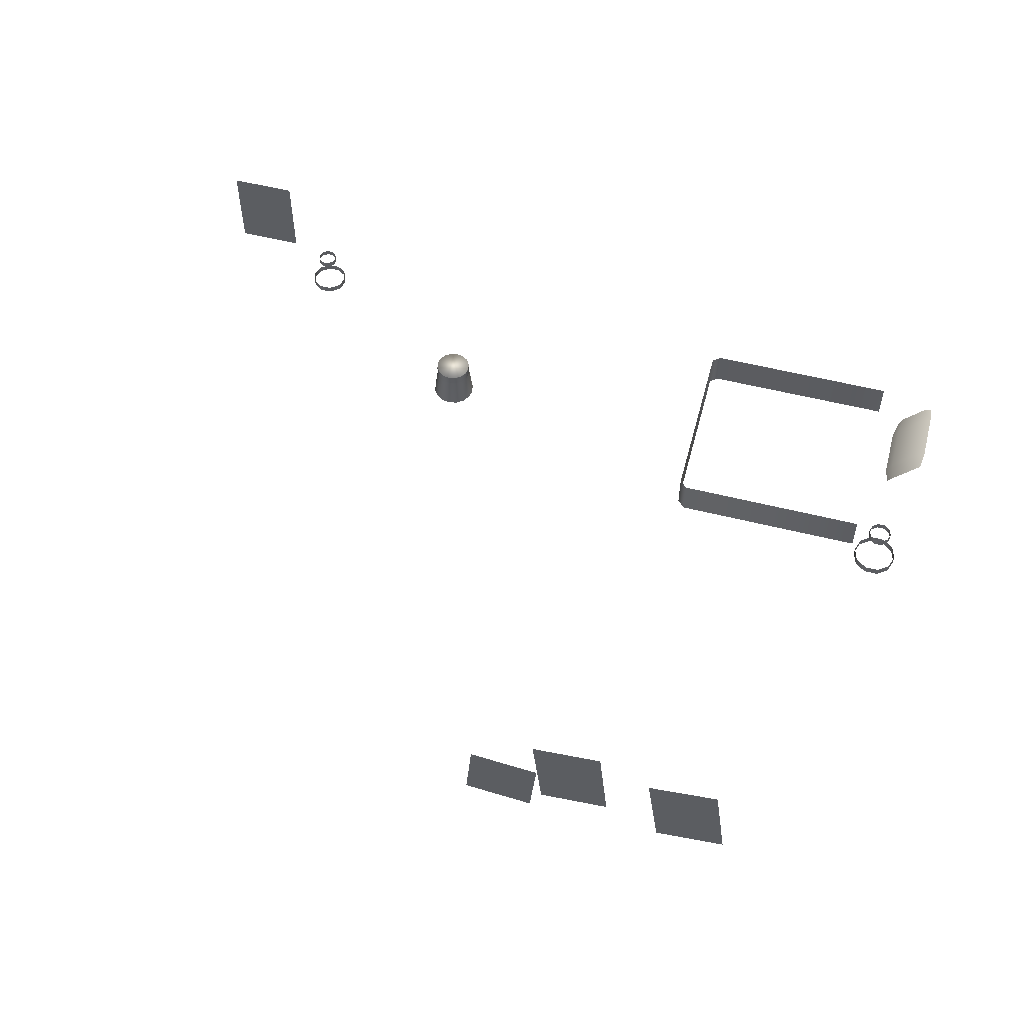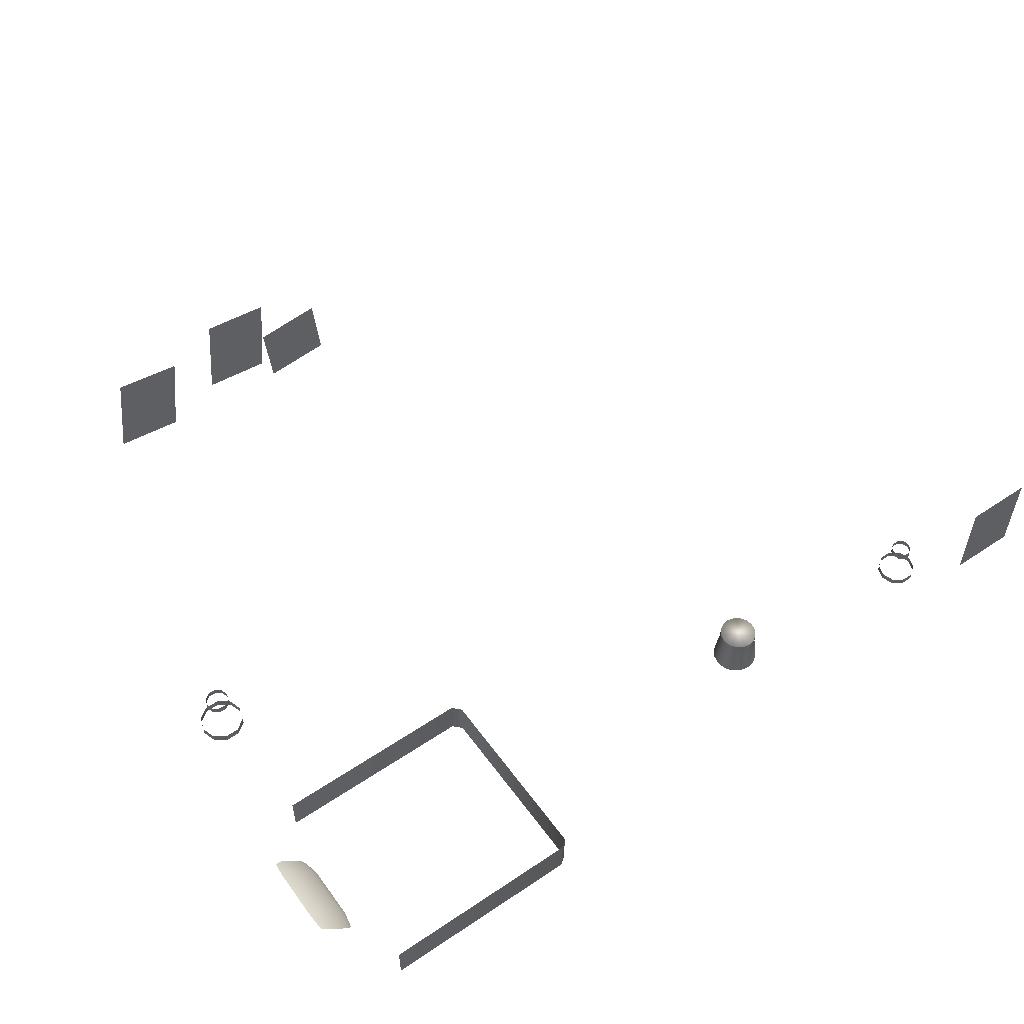
<metadata>
{"format":"obj","ext":"obj","renderer":"f3d","projection":"perspective","resolution":1024,"background":"white","views":[{"elev":55.1,"azim":-165.1,"up":"+Y"},{"elev":54.6,"azim":-35.4,"up":"+Y"}]}
</metadata>
<code>
g Z1_megsRoom_geo
v -8.283 6.237 11.03
v -7.458 6.324 11.03
v -8.359 7.101 11.03
v -7.533 7.187 11.03
v -9.266 6.666 11.02
v -8.441 6.579 11.02
v -9.146 7.806 11.02
v -8.321 7.719 11.02
v -10.76 6.406 11.02
v -9.937 6.29 11.02
v -10.6 7.54 11.02
v -9.778 7.425 11.02
v -10.77 6.393 11.02
v -9.932 6.283 11.02
v -10.61 7.552 11.02
v -9.768 7.434 11.02
v -4.942 5 18.09
v -5.005 5 18
v -5.101 5 17.93
v -5.213 5 17.91
v -5.325 5 17.93
v -5.42 5 18
v -5.484 5 18.09
v -5.506 5 18.2
v -5.484 5 18.32
v -5.42 5 18.41
v -5.325 5 18.48
v -5.213 5 18.5
v -5.101 5 18.48
v -5.005 5 18.41
v -4.942 5 18.32
v -4.92 5 18.2
v -4.99 5.537 18.11
v -5.042 5.537 18.03
v -5.121 5.537 17.98
v -5.213 5.537 17.96
v -5.305 5.537 17.98
v -5.384 5.537 18.03
v -5.436 5.537 18.11
v -5.454 5.537 18.2
v -5.436 5.537 18.3
v -5.384 5.537 18.37
v -5.305 5.537 18.43
v -5.213 5.537 18.45
v -5.121 5.537 18.43
v -5.042 5.537 18.37
v -4.99 5.537 18.3
v -4.972 5.537 18.2
v -5.305 5.4 17.98
v -5.213 5.4 17.96
v -5.121 5.4 17.98
v -5.042 5.4 18.03
v -4.99 5.4 18.11
v -4.972 5.4 18.2
v -4.99 5.4 18.3
v -5.042 5.4 18.37
v -5.121 5.4 18.43
v -5.213 5.4 18.45
v -5.305 5.4 18.43
v -5.384 5.4 18.37
v -5.436 5.4 18.3
v -5.454 5.4 18.2
v -5.436 5.4 18.11
v -5.384 5.4 18.03
v -9.028 5.023 19.34
v -9.028 5.023 16.99
v -9.028 5.528 19.34
v -9.028 5.528 16.99
v -11.65 5.528 16.88
v -11.65 5.023 16.88
v -9.127 5.023 16.88
v -9.127 5.528 16.88
v -9.127 5.528 19.42
v -9.127 5.023 19.42
v -11.65 5.528 19.42
v -11.65 5.023 19.42
v -1.513 6.211 19.42
v -2.343 6.211 19.42
v -1.513 7.357 19.42
v -2.343 7.357 19.42
v -1.507 6.205 19.42
v -2.349 6.205 19.42
v -1.507 7.364 19.42
v -2.349 7.364 19.42
v -11.95 5.594 17.72
v -12.35 6.069 17.72
v -11.95 5.594 18.78
v -12.35 6.069 18.78
v -12.01 5.7 17.69
v -12.01 5.7 18.82
v -11.91 5.562 17.9
v -12.37 6.118 17.9
v -11.91 5.562 18.57
v -12.37 6.118 18.57
v -12.26 6 17.69
v -12.26 6 18.82
v -12.23 6.033 17.93
v -12.23 6.033 18.55
v -11.97 5.722 17.93
v -11.97 5.722 18.55
v -4.99 5.411 18.11
v -4.972 5.411 18.2
v -4.99 5.411 18.3
v -5.042 5.411 18.37
v -5.121 5.411 18.43
v -5.213 5.411 18.45
v -5.305 5.411 18.43
v -5.384 5.411 18.37
v -5.436 5.411 18.3
v -5.454 5.411 18.2
v -5.436 5.411 18.11
v -5.384 5.411 18.03
v -5.305 5.411 17.98
v -5.213 5.411 17.96
v -5.121 5.411 17.98
v -5.042 5.411 18.03
v -8.287 6.23 11.03
v -7.452 6.318 11.03
v -8.364 7.107 11.03
v -7.529 7.195 11.03
v -9.273 6.659 11.02
v -8.436 6.571 11.02
v -9.151 7.814 11.02
v -8.314 7.726 11.02
v -2.868 6.109 18.77
v -2.986 6.109 18.69
v -3.132 6.109 18.69
v -3.251 6.109 18.77
v -3.296 6.109 18.91
v -3.251 6.109 19.05
v -3.132 6.109 19.14
v -2.986 6.109 19.14
v -2.868 6.109 19.05
v -2.823 6.109 18.91
v -2.96 6.627 18.84
v -3.021 6.627 18.79
v -3.097 6.627 18.79
v -3.159 6.627 18.84
v -3.182 6.627 18.91
v -3.159 6.627 18.98
v -3.097 6.627 19.03
v -3.021 6.627 19.03
v -2.96 6.627 18.98
v -2.936 6.627 18.91
v -3.132 6.191 18.69
v -2.987 6.191 18.69
v -2.869 6.191 18.77
v -2.824 6.191 18.91
v -2.869 6.191 19.05
v -2.987 6.191 19.13
v -3.132 6.191 19.13
v -3.249 6.191 19.05
v -3.294 6.191 18.91
v -3.249 6.191 18.77
v -3.099 6.554 18.79
v -3.02 6.554 18.79
v -2.957 6.554 18.84
v -2.932 6.554 18.91
v -2.957 6.554 18.98
v -3.02 6.554 19.03
v -3.099 6.554 19.03
v -3.162 6.554 18.98
v -3.186 6.554 18.91
v -3.162 6.554 18.84
v -3.097 6.621 18.79
v -3.021 6.621 18.79
v -2.959 6.621 18.84
v -2.936 6.621 18.91
v -2.959 6.621 18.98
v -3.021 6.621 19.03
v -3.097 6.621 19.03
v -3.159 6.621 18.98
v -3.183 6.621 18.91
v -3.159 6.621 18.84
v -3.098 6.559 18.79
v -3.02 6.559 18.79
v -2.957 6.559 18.84
v -2.933 6.559 18.91
v -2.957 6.559 18.98
v -3.02 6.559 19.03
v -3.098 6.559 19.03
v -3.162 6.559 18.98
v -3.186 6.559 18.91
v -3.162 6.559 18.84
v -3.132 6.186 18.69
v -2.987 6.186 18.69
v -2.869 6.186 18.77
v -2.824 6.186 18.91
v -2.869 6.186 19.05
v -2.987 6.186 19.13
v -3.132 6.186 19.13
v -3.249 6.186 19.05
v -3.294 6.186 18.91
v -3.249 6.186 18.77
v -3.132 6.115 18.69
v -2.986 6.115 18.69
v -2.868 6.115 18.77
v -2.823 6.115 18.91
v -2.868 6.115 19.05
v -2.986 6.115 19.14
v -3.132 6.115 19.14
v -3.251 6.115 19.05
v -3.296 6.115 18.91
v -3.251 6.115 18.77
v -11.7 6.4 15.61
v -11.84 6.4 15.51
v -12.01 6.4 15.51
v -12.14 6.4 15.61
v -12.2 6.4 15.77
v -12.14 6.4 15.93
v -12.01 6.4 16.02
v -11.84 6.4 16.02
v -11.7 6.4 15.93
v -11.65 6.4 15.77
v -11.81 6.996 15.68
v -11.88 6.996 15.63
v -11.97 6.996 15.63
v -12.04 6.996 15.68
v -12.07 6.996 15.77
v -12.04 6.996 15.85
v -11.97 6.996 15.9
v -11.88 6.996 15.9
v -11.81 6.996 15.85
v -11.78 6.996 15.77
v -12.01 6.494 15.51
v -11.84 6.494 15.51
v -11.71 6.494 15.61
v -11.65 6.494 15.77
v -11.71 6.494 15.92
v -11.84 6.494 16.02
v -12.01 6.494 16.02
v -12.14 6.494 15.92
v -12.19 6.494 15.77
v -12.14 6.494 15.61
v -11.97 6.912 15.63
v -11.88 6.912 15.63
v -11.81 6.912 15.68
v -11.78 6.912 15.77
v -11.81 6.912 15.85
v -11.88 6.912 15.9
v -11.97 6.912 15.9
v -12.04 6.912 15.85
v -12.07 6.912 15.77
v -12.04 6.912 15.68
v -11.97 6.989 15.63
v -11.88 6.989 15.63
v -11.81 6.989 15.68
v -11.78 6.989 15.77
v -11.81 6.989 15.85
v -11.88 6.989 15.9
v -11.97 6.989 15.9
v -12.04 6.989 15.85
v -12.07 6.989 15.77
v -12.04 6.989 15.68
v -11.97 6.917 15.63
v -11.88 6.917 15.63
v -11.81 6.917 15.68
v -11.78 6.917 15.77
v -11.81 6.917 15.85
v -11.88 6.917 15.9
v -11.97 6.917 15.9
v -12.04 6.917 15.85
v -12.07 6.917 15.77
v -12.04 6.917 15.68
v -12.01 6.489 15.51
v -11.84 6.489 15.51
v -11.71 6.489 15.61
v -11.65 6.489 15.77
v -11.71 6.489 15.92
v -11.84 6.489 16.02
v -12.01 6.489 16.02
v -12.14 6.489 15.92
v -12.19 6.489 15.77
v -12.14 6.489 15.61
v -12.01 6.407 15.51
v -11.84 6.407 15.51
v -11.7 6.407 15.61
v -11.65 6.407 15.77
v -11.7 6.407 15.93
v -11.84 6.407 16.02
v -12.01 6.407 16.02
v -12.14 6.407 15.93
v -12.2 6.407 15.77
v -12.14 6.407 15.61
v -5.121 5.528 17.98
v -5.042 5.528 18.03
v -4.99 5.528 18.11
v -4.972 5.528 18.2
v -4.99 5.528 18.3
v -5.042 5.528 18.37
v -5.121 5.528 18.43
v -5.213 5.528 18.45
v -5.305 5.528 18.43
v -5.384 5.528 18.37
v -5.436 5.528 18.3
v -5.454 5.528 18.2
v -5.436 5.528 18.11
v -5.384 5.528 18.03
v -5.305 5.528 17.98
v -5.213 5.528 17.96
v -11.65 5.513 16.88
v -9.127 5.513 16.88
v -9.028 5.513 16.99
v -9.028 5.513 19.34
v -9.127 5.513 19.42
v -11.65 5.513 19.42
v -9.937 6.29 11.02
v -10.76 6.406 11.02
v -10.6 7.54 11.02
v -9.778 7.425 11.02
v -5.325 5 17.93
v -5.305 5.4 17.98
v -5.484 5 18.32
v -5.436 5.4 18.3
v -5.101 5 18.48
v -5.121 5.4 18.43
v -4.99 5.4 18.11
v -4.942 5 18.09
v -5.213 5.4 17.96
v -5.305 5.4 17.98
v -5.121 5.4 17.98
v -5.042 5.4 18.03
v -4.99 5.4 18.11
v -4.972 5.4 18.2
v -4.99 5.4 18.3
v -5.042 5.4 18.37
v -5.121 5.4 18.43
v -5.213 5.4 18.45
v -5.305 5.4 18.43
v -5.384 5.4 18.37
v -5.436 5.4 18.3
v -5.454 5.4 18.2
v -5.436 5.4 18.11
v -5.384 5.4 18.03
v -2.343 6.211 19.42
v -1.513 6.211 19.42
v -1.513 7.357 19.42
v -2.343 7.357 19.42
v -4.972 5.411 18.2
v -4.99 5.411 18.11
v -4.99 5.411 18.3
v -5.042 5.411 18.37
v -5.121 5.411 18.43
v -5.213 5.411 18.45
v -5.121 5.528 18.43
v -5.121 5.411 18.43
v -5.305 5.411 18.43
v -5.384 5.411 18.37
v -5.436 5.411 18.3
v -5.454 5.411 18.2
v -5.436 5.528 18.3
v -5.436 5.411 18.3
v -5.436 5.411 18.11
v -5.384 5.411 18.03
v -5.305 5.411 17.98
v -5.213 5.411 17.96
v -5.305 5.528 17.98
v -5.305 5.411 17.98
v -5.121 5.411 17.98
v -5.042 5.411 18.03
v -4.99 5.411 18.11
v -4.99 5.528 18.11
v -7.458 6.324 11.03
v -8.283 6.237 11.03
v -8.359 7.101 11.03
v -7.533 7.187 11.03
v -8.441 6.579 11.02
v -9.266 6.666 11.02
v -9.146 7.806 11.02
v -8.321 7.719 11.02
v -3.02 6.559 18.79
v -3.097 6.621 18.79
v -3.098 6.559 18.79
v -3.021 6.621 18.79
v -2.957 6.559 18.84
v -3.021 6.621 18.79
v -3.02 6.559 18.79
v -2.959 6.621 18.84
v -2.933 6.559 18.91
v -2.936 6.621 18.91
v -2.957 6.559 18.98
v -2.936 6.621 18.91
v -2.933 6.559 18.91
v -2.959 6.621 18.98
v -3.02 6.559 19.03
v -3.021 6.621 19.03
v -3.098 6.559 19.03
v -3.021 6.621 19.03
v -3.02 6.559 19.03
v -3.097 6.621 19.03
v -3.162 6.559 18.98
v -3.097 6.621 19.03
v -3.098 6.559 19.03
v -3.159 6.621 18.98
v -3.186 6.559 18.91
v -3.183 6.621 18.91
v -3.162 6.559 18.84
v -3.183 6.621 18.91
v -3.186 6.559 18.91
v -3.159 6.621 18.84
v -3.098 6.559 18.79
v -3.097 6.621 18.79
v -2.986 6.115 18.69
v -3.132 6.186 18.69
v -3.132 6.115 18.69
v -2.987 6.186 18.69
v -2.868 6.115 18.77
v -2.987 6.186 18.69
v -2.986 6.115 18.69
v -2.869 6.186 18.77
v -2.823 6.115 18.91
v -2.824 6.186 18.91
v -2.868 6.115 19.05
v -2.824 6.186 18.91
v -2.823 6.115 18.91
v -2.869 6.186 19.05
v -2.986 6.115 19.14
v -2.987 6.186 19.13
v -3.132 6.115 19.14
v -2.987 6.186 19.13
v -2.986 6.115 19.14
v -3.132 6.186 19.13
v -3.251 6.115 19.05
v -3.132 6.186 19.13
v -3.132 6.115 19.14
v -3.249 6.186 19.05
v -3.296 6.115 18.91
v -3.294 6.186 18.91
v -3.251 6.115 18.77
v -3.294 6.186 18.91
v -3.296 6.115 18.91
v -3.249 6.186 18.77
v -3.132 6.115 18.69
v -3.132 6.186 18.69
v -11.88 6.917 15.63
v -11.97 6.989 15.63
v -11.97 6.917 15.63
v -11.88 6.989 15.63
v -11.81 6.917 15.68
v -11.88 6.989 15.63
v -11.88 6.917 15.63
v -11.81 6.989 15.68
v -11.78 6.917 15.77
v -11.78 6.989 15.77
v -11.81 6.917 15.85
v -11.78 6.989 15.77
v -11.78 6.917 15.77
v -11.81 6.989 15.85
v -11.88 6.917 15.9
v -11.88 6.989 15.9
v -11.97 6.917 15.9
v -11.88 6.989 15.9
v -11.88 6.917 15.9
v -11.97 6.989 15.9
v -12.04 6.917 15.85
v -11.97 6.989 15.9
v -11.97 6.917 15.9
v -12.04 6.989 15.85
v -12.07 6.917 15.77
v -12.07 6.989 15.77
v -12.04 6.917 15.68
v -12.07 6.989 15.77
v -12.07 6.917 15.77
v -12.04 6.989 15.68
v -11.97 6.917 15.63
v -11.97 6.989 15.63
v -11.84 6.407 15.51
v -12.01 6.489 15.51
v -12.01 6.407 15.51
v -11.84 6.489 15.51
v -11.7 6.407 15.61
v -11.84 6.489 15.51
v -11.84 6.407 15.51
v -11.71 6.489 15.61
v -11.65 6.407 15.77
v -11.65 6.489 15.77
v -11.7 6.407 15.93
v -11.65 6.489 15.77
v -11.65 6.407 15.77
v -11.71 6.489 15.92
v -11.84 6.407 16.02
v -11.84 6.489 16.02
v -12.01 6.407 16.02
v -11.84 6.489 16.02
v -11.84 6.407 16.02
v -12.01 6.489 16.02
v -12.14 6.407 15.93
v -12.01 6.489 16.02
v -12.01 6.407 16.02
v -12.14 6.489 15.92
v -12.2 6.407 15.77
v -12.19 6.489 15.77
v -12.14 6.407 15.61
v -12.19 6.489 15.77
v -12.2 6.407 15.77
v -12.14 6.489 15.61
v -12.01 6.407 15.51
v -12.01 6.489 15.51
v -5.042 5.528 18.03
v -5.121 5.537 17.98
v -5.121 5.528 17.98
v -5.042 5.537 18.03
v -4.99 5.528 18.11
v -4.99 5.537 18.11
v -4.972 5.528 18.2
v -4.972 5.537 18.2
v -4.99 5.528 18.3
v -4.99 5.537 18.3
v -5.042 5.528 18.37
v -5.042 5.537 18.37
v -5.121 5.528 18.43
v -5.121 5.537 18.43
v -5.213 5.528 18.45
v -5.213 5.537 18.45
v -5.305 5.528 18.43
v -5.305 5.537 18.43
v -5.384 5.528 18.37
v -5.384 5.537 18.37
v -5.436 5.528 18.3
v -5.436 5.537 18.3
v -5.454 5.528 18.2
v -5.454 5.537 18.2
v -5.436 5.528 18.11
v -5.436 5.537 18.11
v -5.384 5.528 18.03
v -5.384 5.537 18.03
v -5.305 5.528 17.98
v -5.305 5.537 17.98
v -5.213 5.528 17.96
v -5.213 5.537 17.96
v -9.127 5.513 16.88
v -11.65 5.513 16.88
v -9.028 5.513 16.99
v -9.028 5.513 19.34
v -9.127 5.513 19.42
v -11.65 5.513 19.42
g Z1_megsRoom_geo_0
f 4 1 2
f 3 1 4
f 8 5 6
f 7 5 8
f 12 9 10
f 11 9 12
f 20 21 49
f 50 20 49
f 19 20 50
f 51 19 50
f 18 19 51
f 52 18 51
f 17 18 52
f 53 17 52
f 24 25 61
f 62 24 61
f 23 24 62
f 63 23 62
f 22 23 63
f 64 22 63
f 311 22 64
f 312 311 64
f 28 29 57
f 58 28 57
f 27 28 58
f 59 27 58
f 26 27 59
f 60 26 59
f 313 26 60
f 314 313 60
f 32 318 317
f 54 32 317
f 31 32 54
f 55 31 54
f 30 31 55
f 56 30 55
f 315 30 56
f 316 315 56
f 43 44 45
f 46 43 45
f 42 43 46
f 47 42 46
f 41 42 47
f 48 41 47
f 40 41 48
f 33 40 48
f 39 40 33
f 34 39 33
f 38 39 34
f 35 38 34
f 37 38 35
f 36 37 35
f 305 306 76
f 74 305 76
f 304 305 74
f 65 304 74
f 303 304 65
f 66 303 65
f 302 303 66
f 71 302 66
f 301 302 71
f 70 301 71
f 80 77 78
f 79 77 80
f 93 90 87
f 100 90 93
f 99 100 93
f 97 100 99
f 95 97 99
f 92 97 95
f 86 92 95
f 98 100 97
f 94 98 97
f 96 98 94
f 88 96 94
f 91 99 93
f 89 99 91
f 85 89 91
f 290 291 343
f 342 290 343
f 289 290 342
f 341 289 342
f 288 289 341
f 339 288 341
f 287 288 339
f 340 287 339
f 294 295 349
f 348 294 349
f 293 294 348
f 347 293 348
f 292 293 347
f 344 292 347
f 345 292 344
f 346 345 344
f 298 299 355
f 354 298 355
f 297 298 354
f 353 297 354
f 296 297 353
f 350 296 353
f 351 296 350
f 352 351 350
f 286 362 361
f 360 286 361
f 285 286 360
f 359 285 360
f 300 285 359
f 356 300 359
f 357 300 356
f 358 357 356
f 372 371 373
f 374 371 372
f 378 380 379
f 375 378 379
f 376 378 375
f 377 376 375
f 384 386 385
f 381 384 385
f 382 384 381
f 383 382 381
f 388 387 389
f 390 387 388
f 394 396 395
f 391 394 395
f 392 394 391
f 393 392 391
f 400 402 401
f 397 400 401
f 398 400 397
f 399 398 397
f 404 403 405
f 406 403 404
f 410 412 411
f 407 410 411
f 408 410 407
f 409 408 407
f 416 418 417
f 413 416 417
f 414 416 413
f 415 414 413
f 420 419 421
f 422 419 420
f 426 428 427
f 423 426 427
f 424 426 423
f 425 424 423
f 432 434 433
f 429 432 433
f 430 432 429
f 431 430 429
f 436 435 437
f 438 435 436
f 442 444 443
f 439 442 443
f 440 442 439
f 441 440 439
f 448 450 449
f 445 448 449
f 446 448 445
f 447 446 445
f 452 451 453
f 454 451 452
f 458 460 459
f 455 458 459
f 456 458 455
f 457 456 455
f 464 466 465
f 461 464 465
f 462 464 461
f 463 462 461
f 468 467 469
f 470 467 468
f 474 476 475
f 471 474 475
f 472 474 471
f 473 472 471
f 480 482 481
f 477 480 481
f 478 480 477
f 479 478 477
f 484 483 485
f 486 483 484
f 490 492 491
f 487 490 491
f 488 490 487
f 489 488 487
f 496 498 497
f 493 496 497
f 494 496 493
f 495 494 493
f 73 75 536
f 535 73 536
f 67 73 535
f 534 67 535
f 68 67 534
f 533 68 534
f 72 68 533
f 531 72 533
f 69 72 531
f 532 69 531
f 14 307 13
f 310 307 14
f 16 310 14
f 309 310 16
f 15 309 16
f 308 309 15
f 13 308 15
f 307 308 13
f 114 319 113
f 321 319 114
f 115 321 114
f 322 321 115
f 116 322 115
f 323 322 116
f 101 323 116
f 324 323 101
f 102 324 101
f 325 324 102
f 103 325 102
f 326 325 103
f 104 326 103
f 327 326 104
f 105 327 104
f 328 327 105
f 106 328 105
f 329 328 106
f 107 329 106
f 330 329 107
f 108 330 107
f 331 330 108
f 109 331 108
f 332 331 109
f 110 332 109
f 333 332 110
f 111 333 110
f 334 333 111
f 112 334 111
f 320 334 112
f 113 320 112
f 319 320 113
f 82 335 81
f 338 335 82
f 84 338 82
f 337 338 84
f 83 337 84
f 336 337 83
f 81 336 83
f 335 336 81
f 94 97 92
f 89 95 99
f 90 98 96
f 100 98 90
f 118 363 117
f 366 363 118
f 120 366 118
f 365 366 120
f 119 365 120
f 364 365 119
f 117 364 119
f 363 364 117
f 122 367 121
f 370 367 122
f 124 370 122
f 369 370 124
f 123 369 124
f 368 369 123
f 121 368 123
f 367 368 121
f 197 125 196
f 134 125 197
f 198 134 197
f 133 134 198
f 199 133 198
f 132 133 199
f 200 132 199
f 131 132 200
f 201 131 200
f 130 131 201
f 202 130 201
f 129 130 202
f 203 129 202
f 128 129 203
f 204 128 203
f 127 128 204
f 195 127 204
f 126 127 195
f 196 126 195
f 125 126 196
f 176 156 175
f 157 156 176
f 177 157 176
f 158 157 177
f 178 158 177
f 159 158 178
f 179 159 178
f 160 159 179
f 180 160 179
f 161 160 180
f 181 161 180
f 162 161 181
f 182 162 181
f 163 162 182
f 183 163 182
f 164 163 183
f 184 164 183
f 155 164 184
f 175 155 184
f 156 155 175
f 136 166 137
f 167 166 136
f 135 167 136
f 168 167 135
f 144 168 135
f 169 168 144
f 143 169 144
f 170 169 143
f 142 170 143
f 171 170 142
f 141 171 142
f 172 171 141
f 140 172 141
f 173 172 140
f 139 173 140
f 174 173 139
f 138 174 139
f 165 174 138
f 137 165 138
f 166 165 137
f 146 186 145
f 187 186 146
f 147 187 146
f 188 187 147
f 148 188 147
f 189 188 148
f 149 189 148
f 190 189 149
f 150 190 149
f 191 190 150
f 151 191 150
f 192 191 151
f 152 192 151
f 193 192 152
f 153 193 152
f 194 193 153
f 154 194 153
f 185 194 154
f 145 185 154
f 186 185 145
f 277 205 276
f 214 205 277
f 278 214 277
f 213 214 278
f 279 213 278
f 212 213 279
f 280 212 279
f 211 212 280
f 281 211 280
f 210 211 281
f 282 210 281
f 209 210 282
f 283 209 282
f 208 209 283
f 284 208 283
f 207 208 284
f 275 207 284
f 206 207 275
f 276 206 275
f 205 206 276
f 256 236 255
f 237 236 256
f 257 237 256
f 238 237 257
f 258 238 257
f 239 238 258
f 259 239 258
f 240 239 259
f 260 240 259
f 241 240 260
f 261 241 260
f 242 241 261
f 262 242 261
f 243 242 262
f 263 243 262
f 244 243 263
f 264 244 263
f 235 244 264
f 255 235 264
f 236 235 255
f 216 246 217
f 247 246 216
f 215 247 216
f 248 247 215
f 224 248 215
f 249 248 224
f 223 249 224
f 250 249 223
f 222 250 223
f 251 250 222
f 221 251 222
f 252 251 221
f 220 252 221
f 253 252 220
f 219 253 220
f 254 253 219
f 218 254 219
f 245 254 218
f 217 245 218
f 246 245 217
f 226 266 225
f 267 266 226
f 227 267 226
f 268 267 227
f 228 268 227
f 269 268 228
f 229 269 228
f 270 269 229
f 230 270 229
f 271 270 230
f 231 271 230
f 272 271 231
f 232 272 231
f 273 272 232
f 233 273 232
f 274 273 233
f 234 274 233
f 265 274 234
f 225 265 234
f 266 265 225
f 502 499 500
f 503 499 502
f 504 503 502
f 505 503 504
f 506 505 504
f 507 505 506
f 508 507 506
f 509 507 508
f 510 509 508
f 511 509 510
f 512 511 510
f 513 511 512
f 514 513 512
f 515 513 514
f 516 515 514
f 517 515 516
f 518 517 516
f 519 517 518
f 520 519 518
f 521 519 520
f 522 521 520
f 523 521 522
f 524 523 522
f 525 523 524
f 526 525 524
f 527 525 526
f 528 527 526
f 529 527 528
f 530 529 528
f 501 529 530
f 500 501 530
f 499 501 500

</code>
